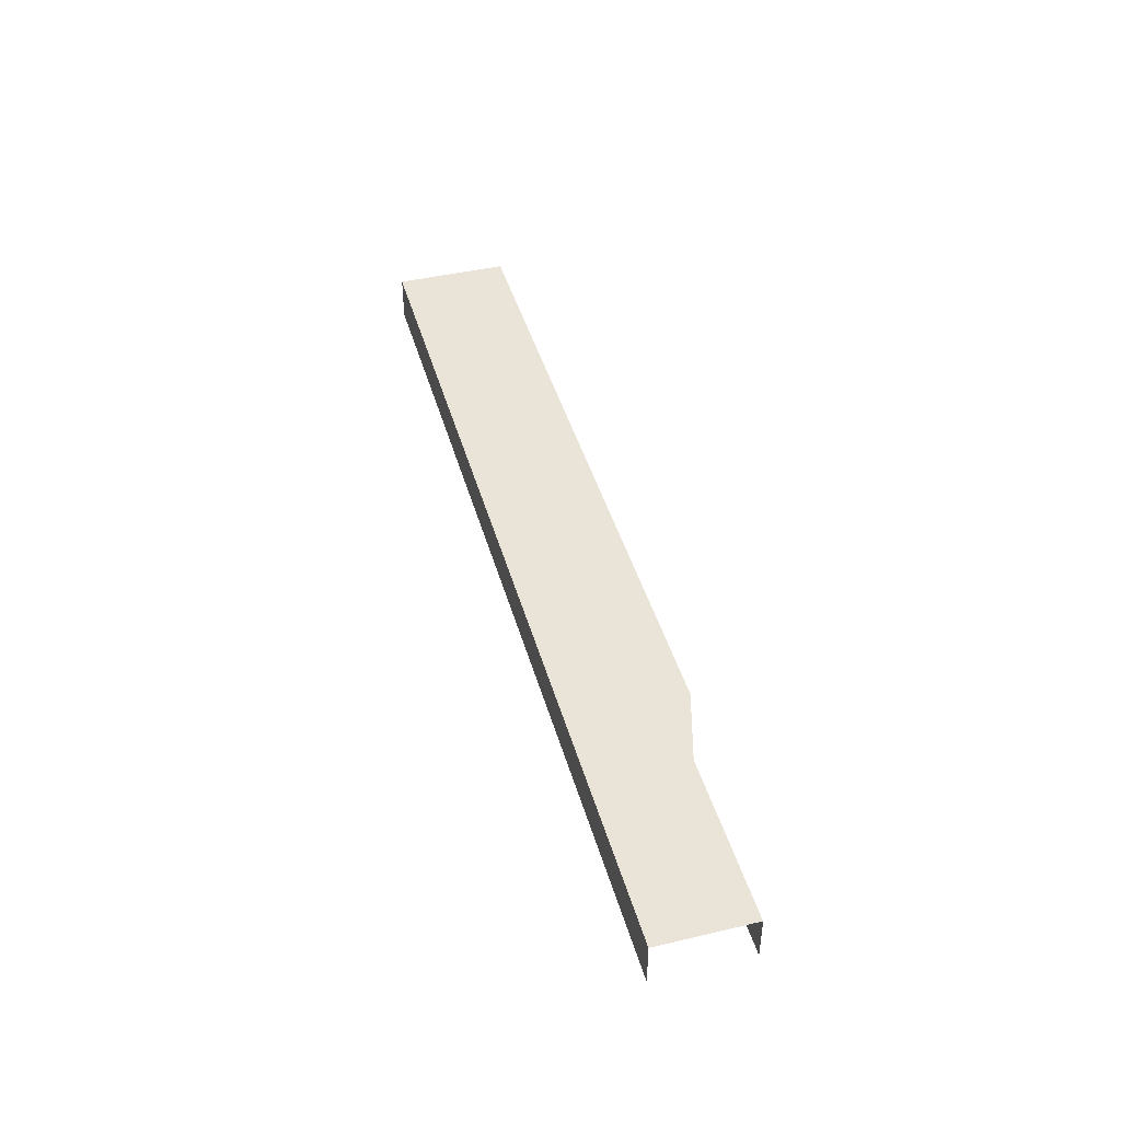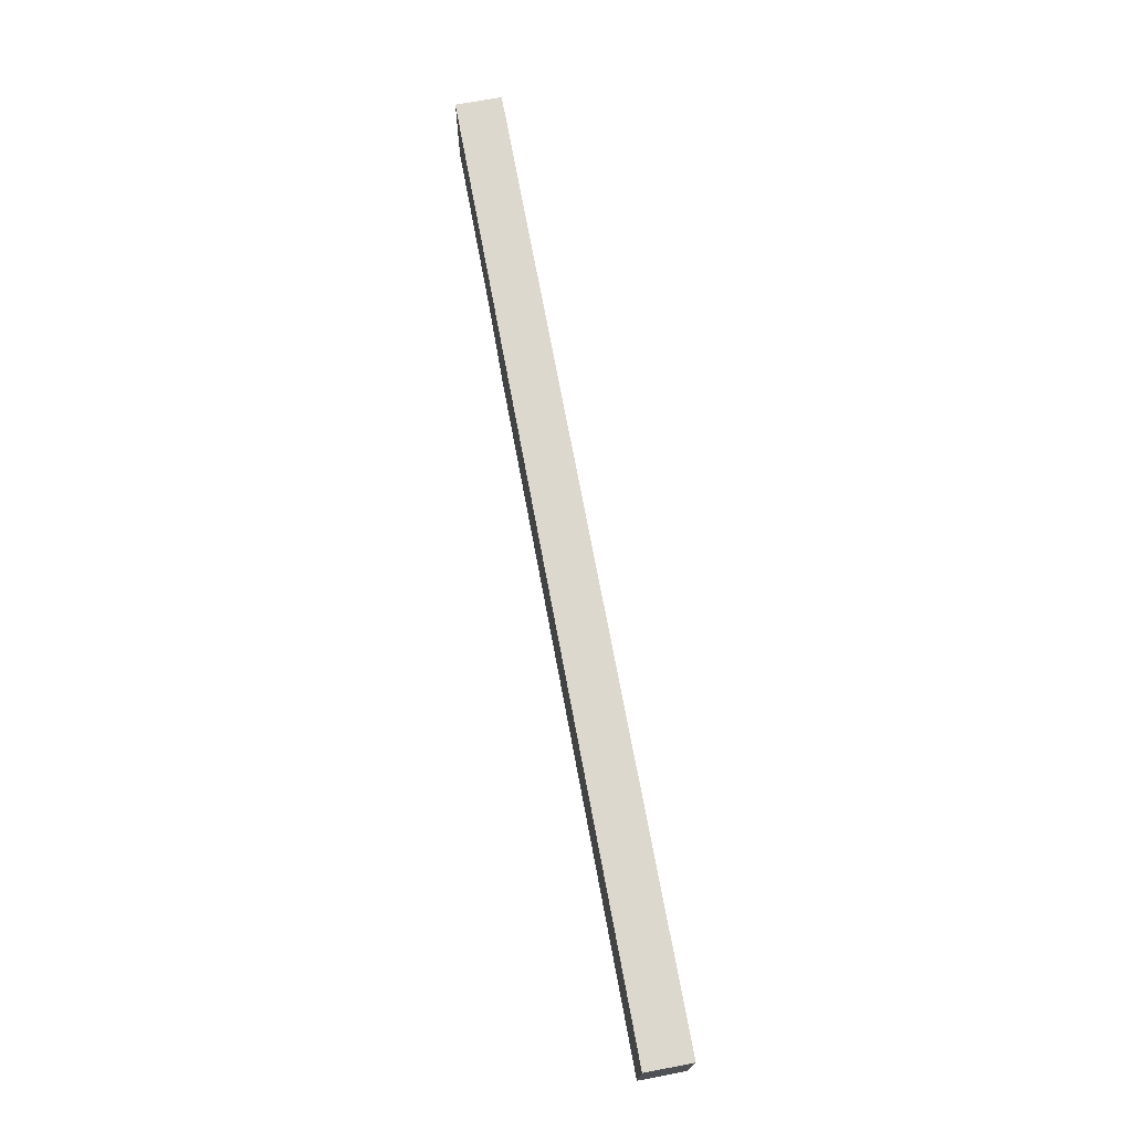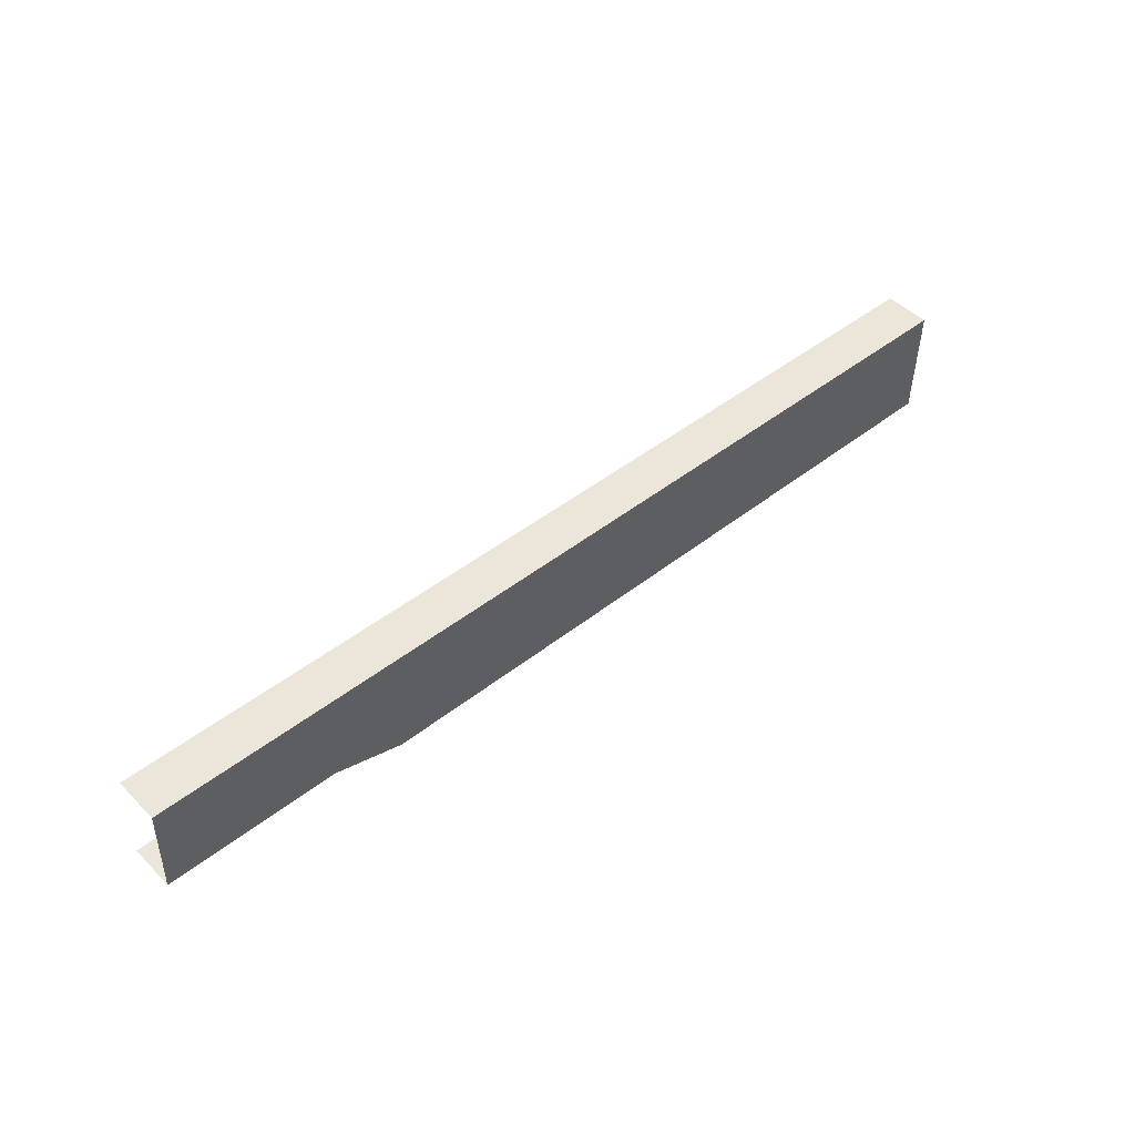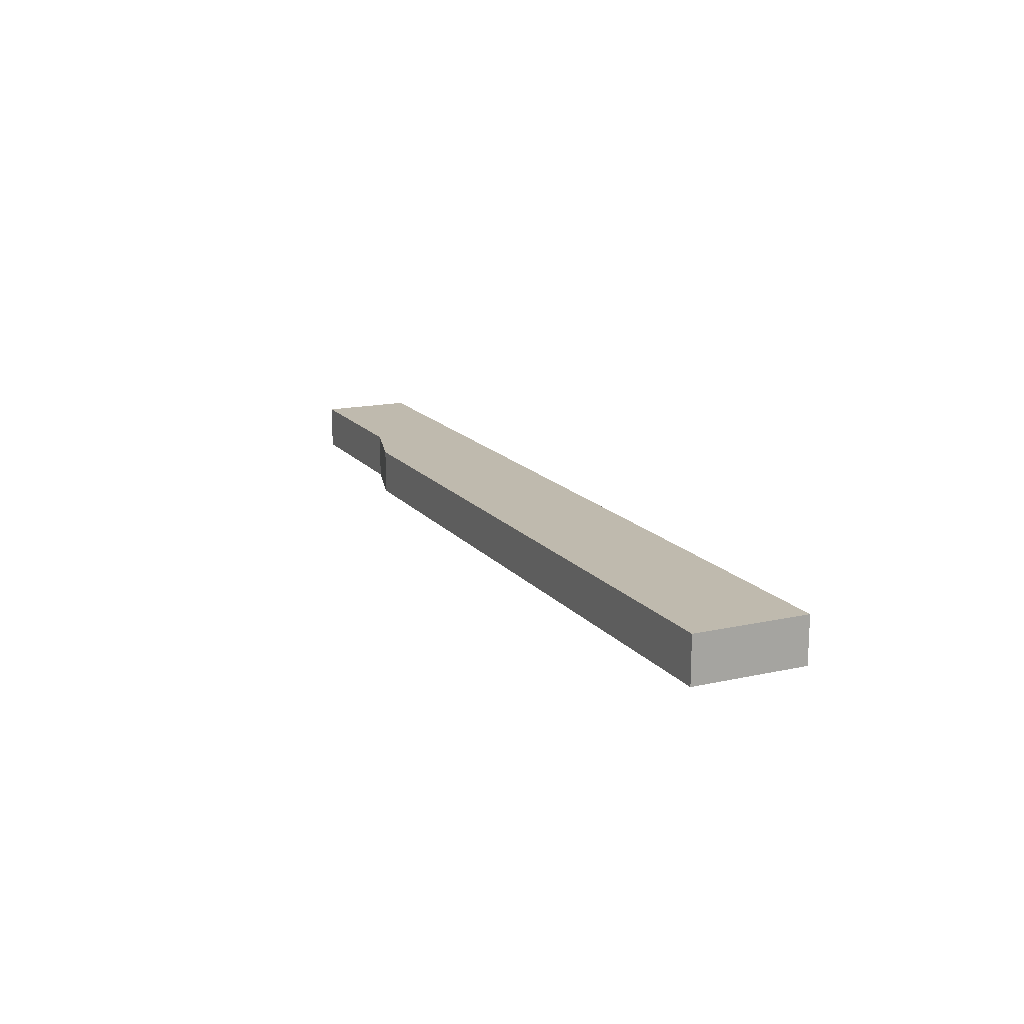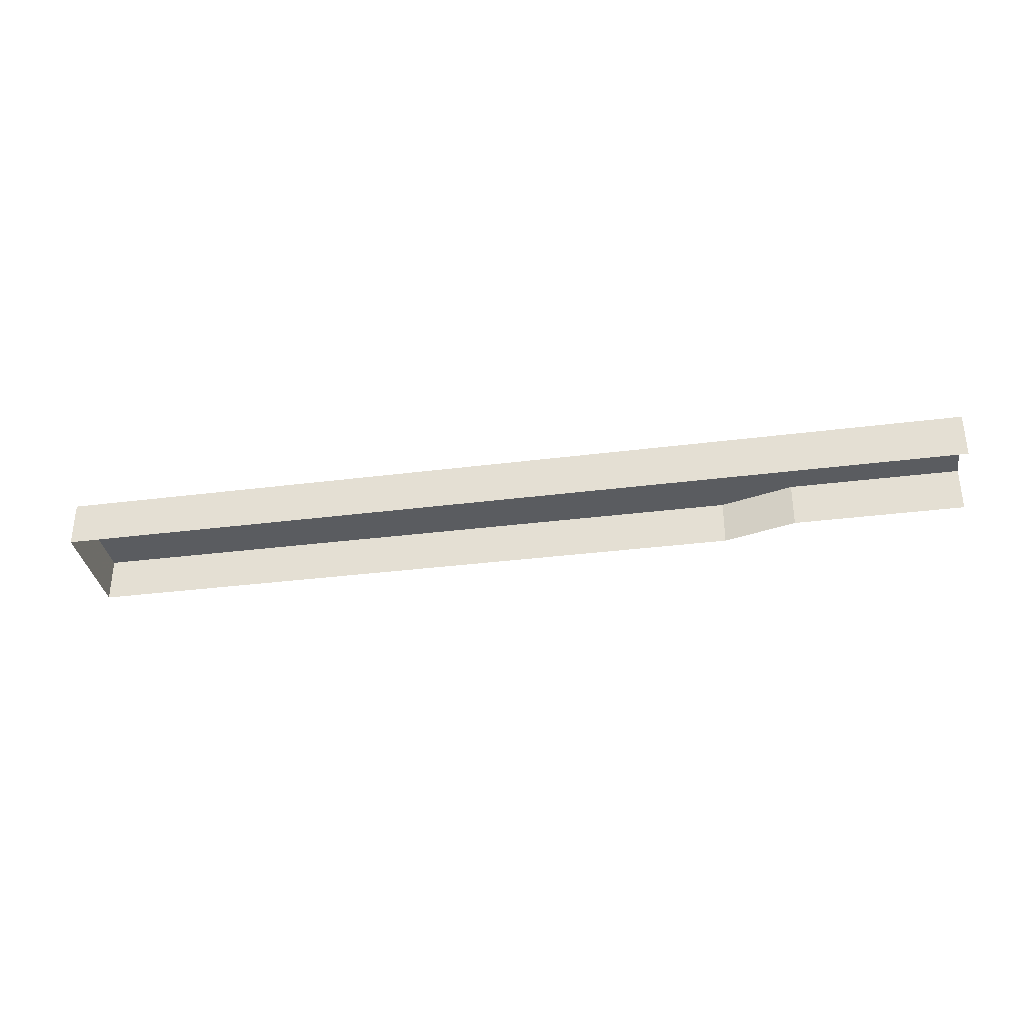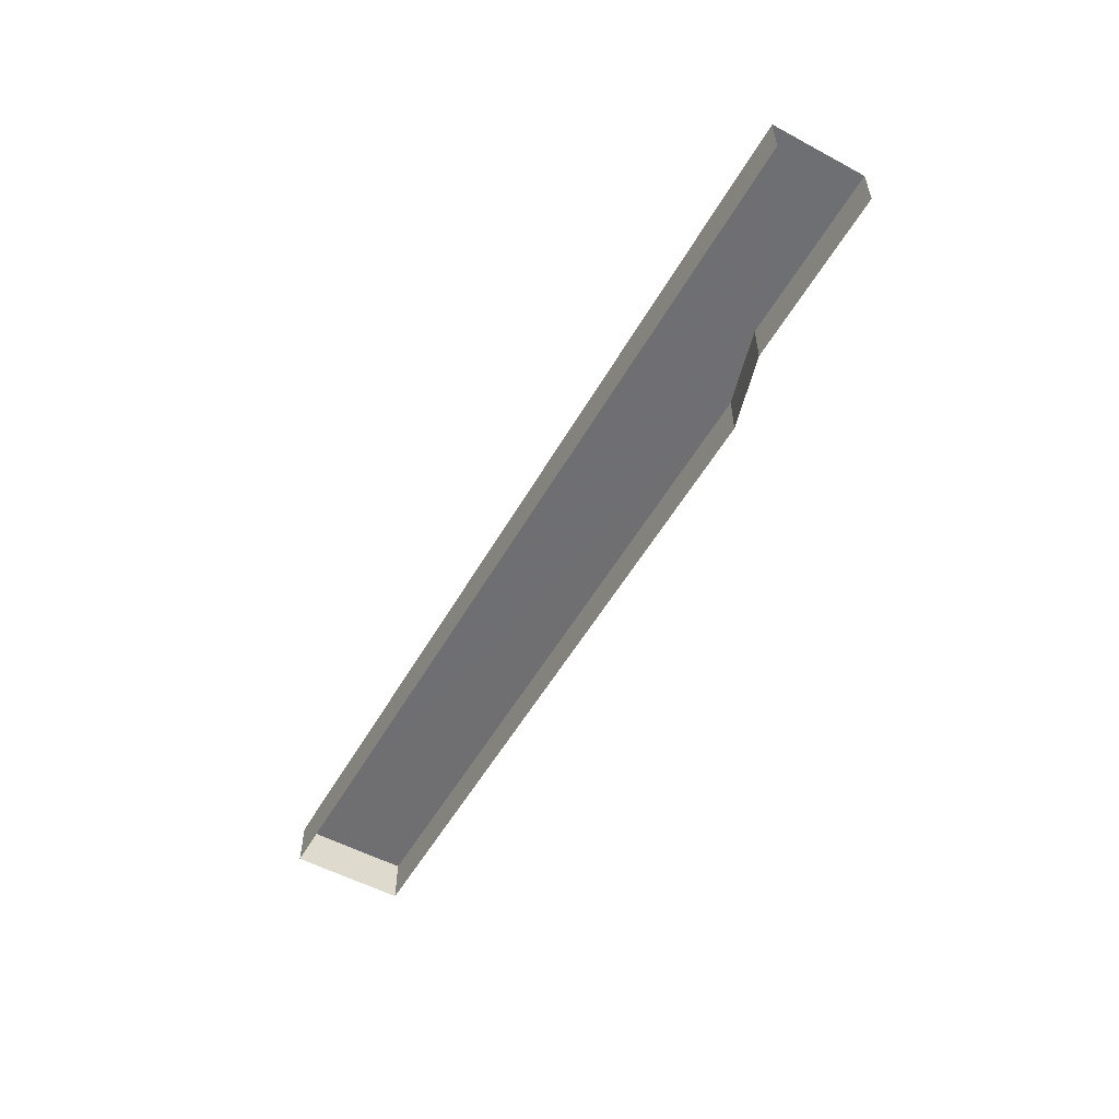
<metadata>
{"format":"obj","ext":"obj","renderer":"f3d","projection":"perspective","resolution":1024,"background":"white","views":[{"elev":43.2,"azim":-106.8,"up":"+Z"},{"elev":70.8,"azim":79.4,"up":"+Y"},{"elev":48.1,"azim":-42.1,"up":"+Y"},{"elev":15.6,"azim":63.6,"up":"+Z"},{"elev":-34.2,"azim":-171.6,"up":"+Z"},{"elev":-54.7,"azim":-120.9,"up":"+Z"}]}
</metadata>
<code>
v -3.721e+05 -1.048e+05 27.71
v -3.721e+05 -1.048e+05 27.71
v -3.721e+05 -1.048e+05 27.71
v -3.722e+05 -1.048e+05 27.71
v -3.721e+05 -1.048e+05 27.71
v -3.722e+05 -1.048e+05 27.71
v -3.722e+05 -1.048e+05 33.47
v -3.721e+05 -1.048e+05 33.47
v -3.722e+05 -1.048e+05 33.47
v -3.721e+05 -1.048e+05 33.47
v -3.721e+05 -1.048e+05 33.48
v -3.721e+05 -1.048e+05 33.48
f 1 2 3
f 2 4 3
f 5 6 4
f 2 5 4
f 9 4 6
f 7 9 6
f 7 8 9
f 9 10 11
f 10 12 11
f 8 10 9
f 8 5 2
f 10 8 2
f 11 1 3
f 11 12 1
f 7 6 5
f 8 7 5
f 11 3 4
f 9 11 4
f 12 2 1
f 12 10 2

</code>
